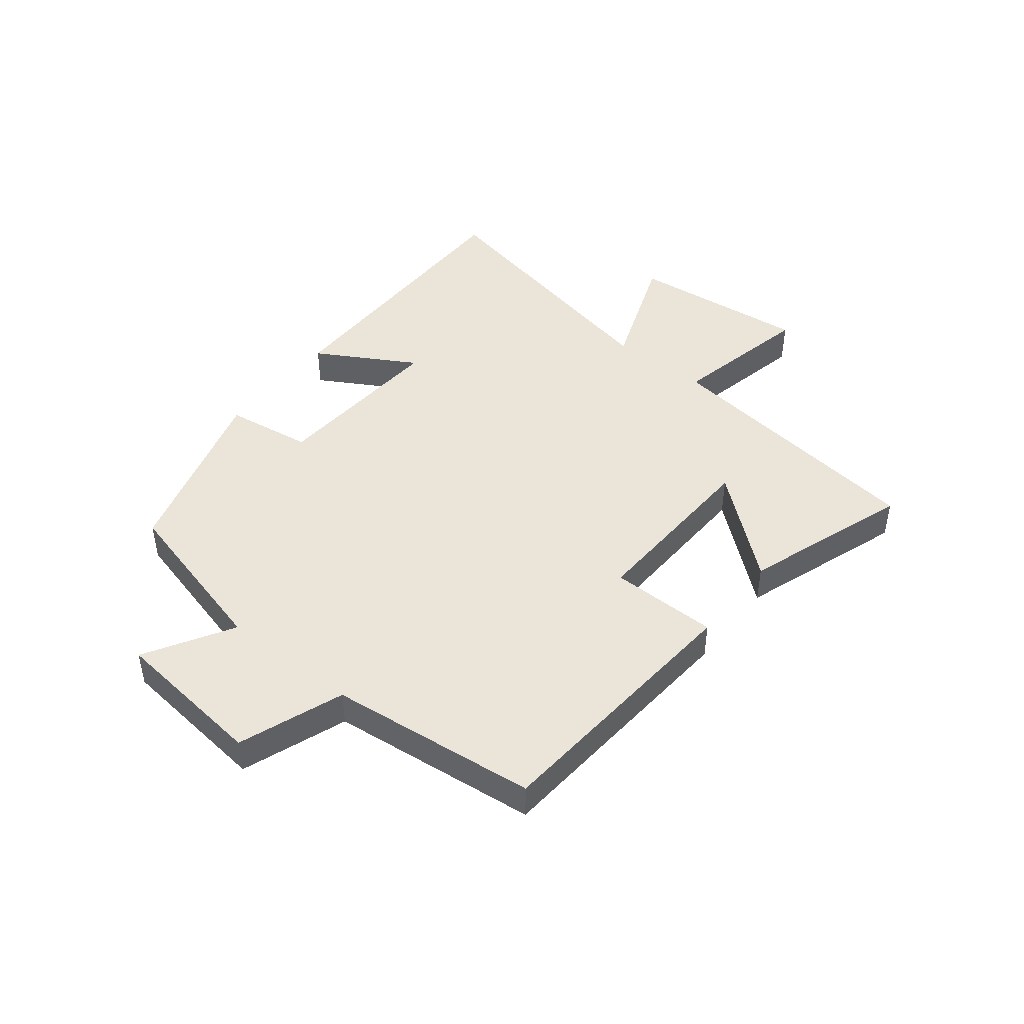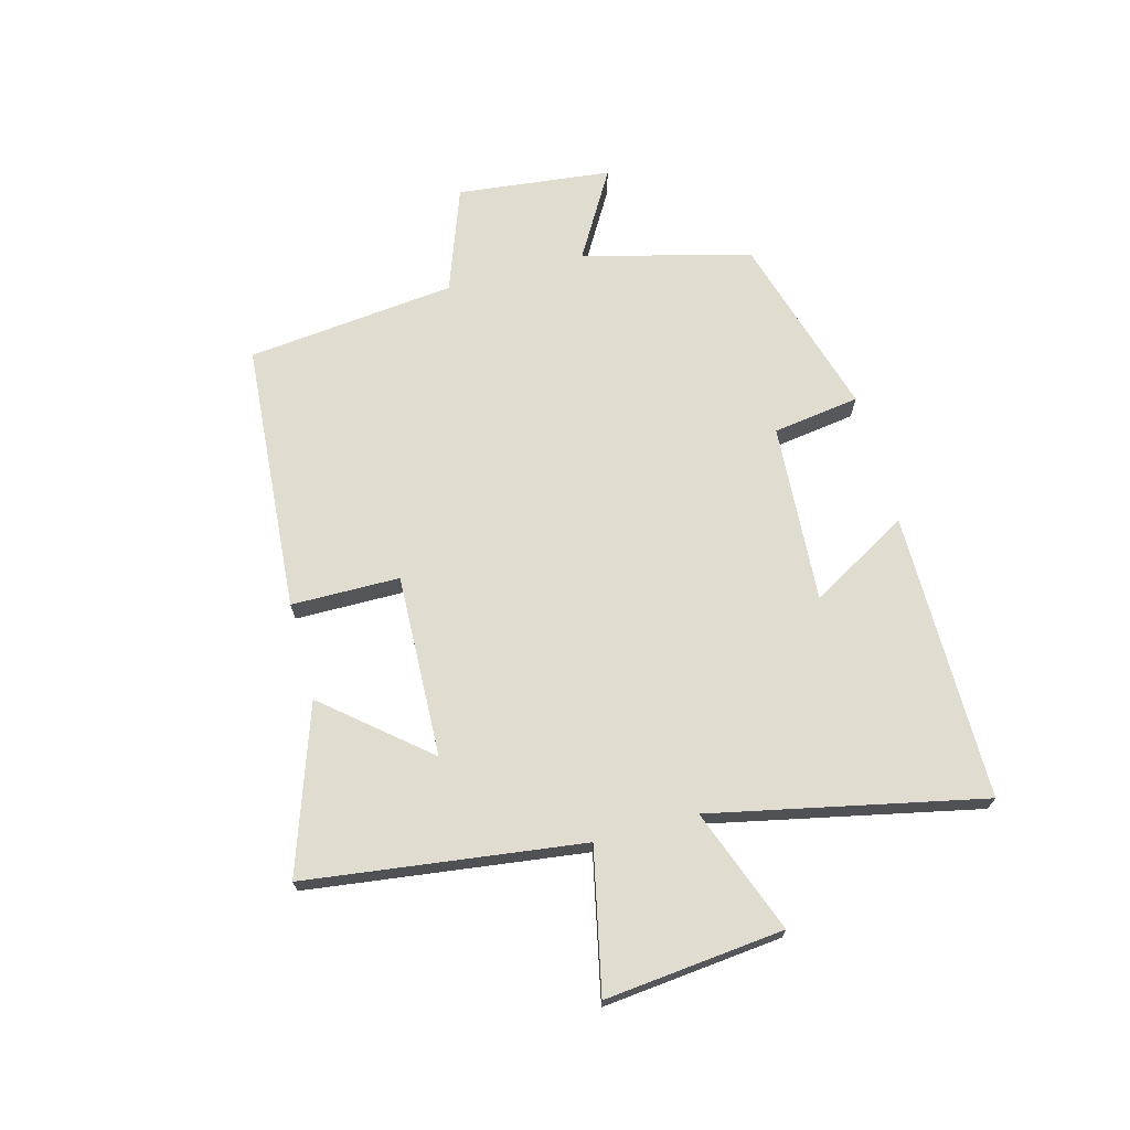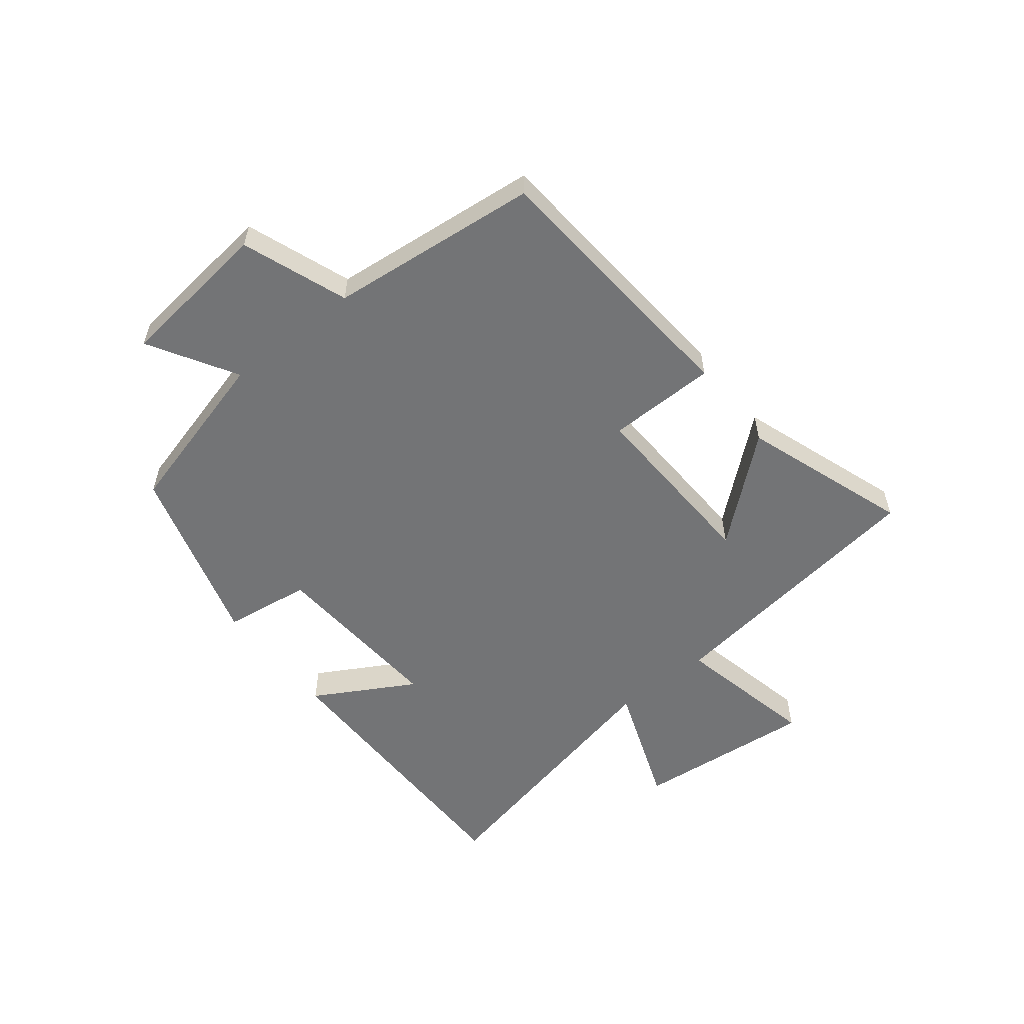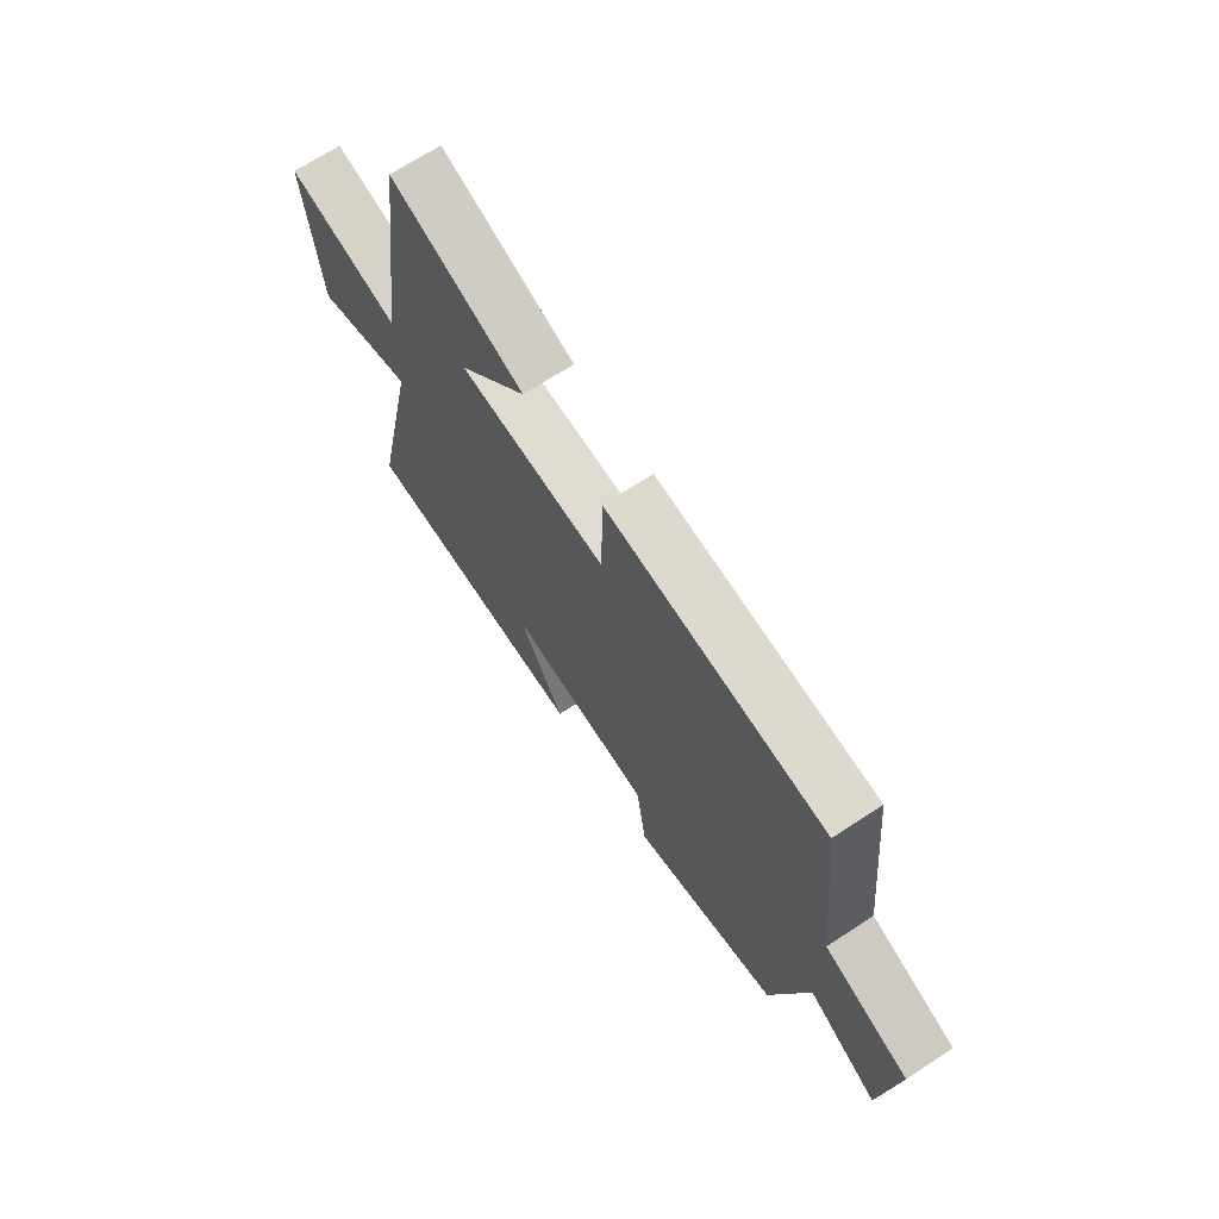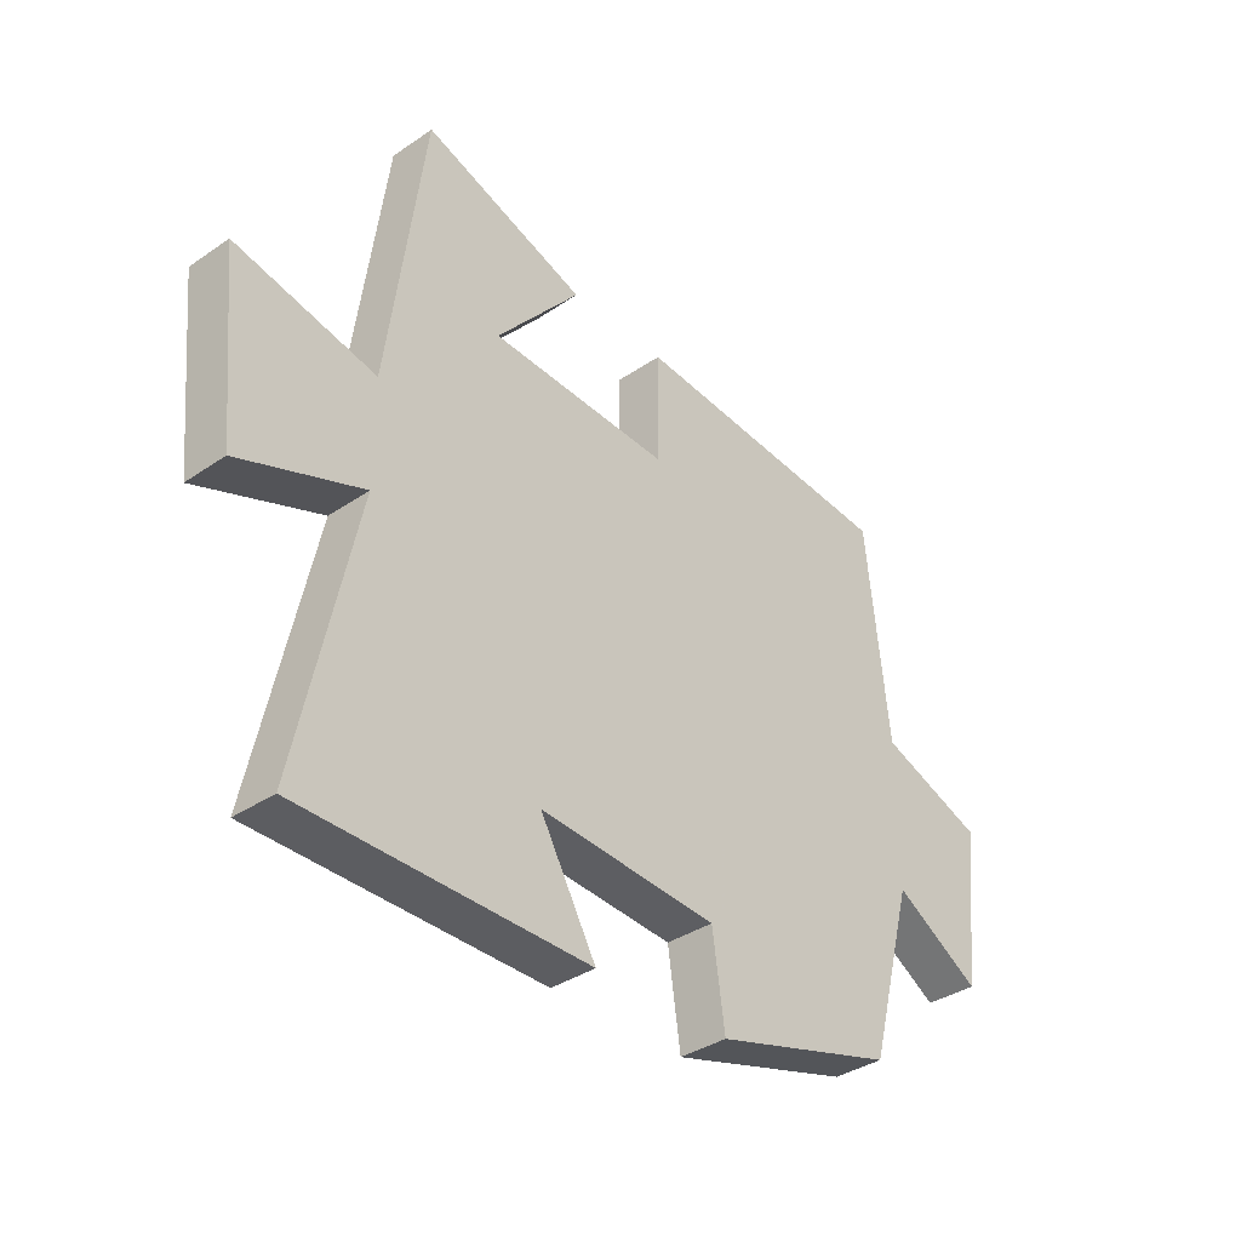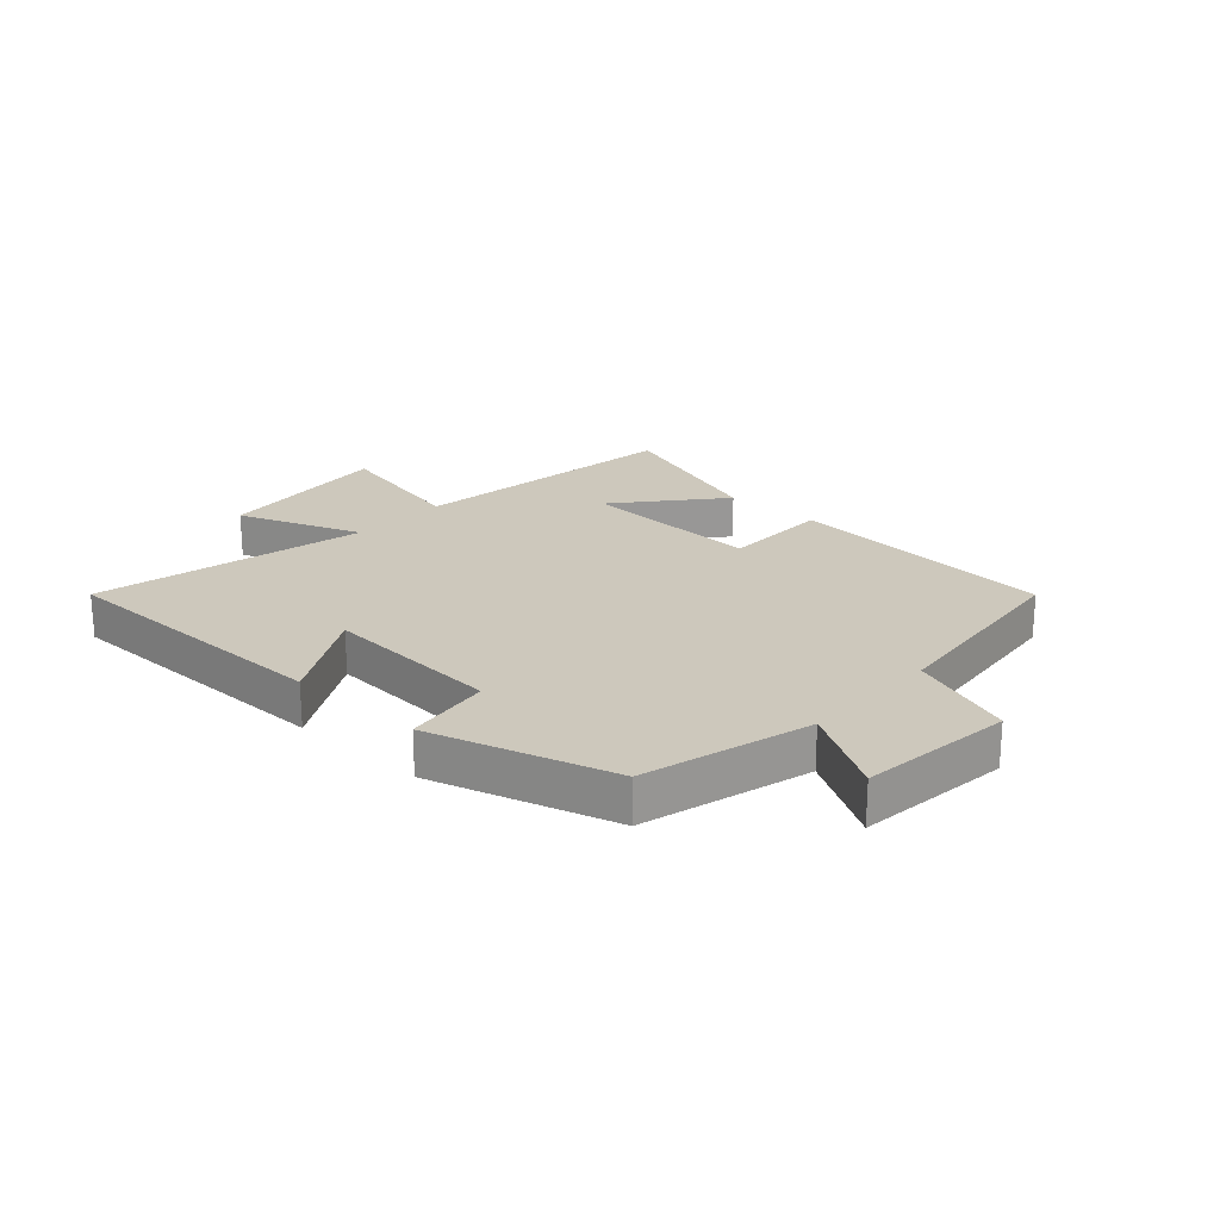
<metadata>
{"format":"obj","ext":"obj","renderer":"f3d","projection":"perspective","resolution":1024,"background":"white","views":[{"elev":45.4,"azim":-51.8,"up":"+Y"},{"elev":69.6,"azim":74.8,"up":"+Y"},{"elev":-56.1,"azim":-51.6,"up":"+Y"},{"elev":68.5,"azim":-123.3,"up":"+Z"},{"elev":-36.3,"azim":131.7,"up":"+Z"},{"elev":22.1,"azim":-137.7,"up":"+Y"}]}
</metadata>
<code>
v -0.424 0.07 -0.41
v -0.5 0.07 -0.127
v -0.647 0.07 -0.214
v -0.677 0.07 0.046
v -0.5 0.07 0.111
v -0.463 0.07 0.464
v -0.007 0.07 0.5
v -0.005 0.07 0.317
v 0.303 0.07 0.329
v 0.159 0.07 0.5
v 0.438 0.07 0.596
v 0.5 0.07 0.13
v 0.739 0.07 0.182
v 0.709 0.07 -0.12
v 0.5 0.07 -0.042
v 0.598 0.07 -0.499
v 0.112 0.07 -0.5
v 0.207 0.07 -0.333
v -0.095 0.07 -0.353
v -0.116 0.07 -0.5
v -0.424 0 -0.41
v -0.5 0 -0.127
v -0.647 0 -0.214
v -0.677 0 0.046
v -0.5 0 0.111
v -0.463 0 0.464
v -0.007 0 0.5
v -0.005 0 0.317
v 0.303 0 0.329
v 0.159 0 0.5
v 0.438 0 0.596
v 0.5 0 0.13
v 0.739 0 0.182
v 0.709 0 -0.12
v 0.5 0 -0.042
v 0.598 0 -0.499
v 0.112 0 -0.5
v 0.207 0 -0.333
v -0.095 0 -0.353
v -0.116 0 -0.5
f 19 20 1 2
f 18 19 2
f 15 16 17 18
f 15 18 2
f 12 13 14 15
f 12 15 2
f 9 10 11 12
f 8 9 12 2
f 5 6 7 8
f 5 8 2 3
f 3 4 5
f 22 21 40 39
f 22 39 38
f 38 37 36 35
f 22 38 35
f 35 34 33 32
f 22 35 32
f 32 31 30 29
f 22 32 29 28
f 28 27 26 25
f 23 22 28 25
f 25 24 23
f 1 21 22 2
f 2 22 23 3
f 3 23 24 4
f 4 24 25 5
f 5 25 26 6
f 6 26 27 7
f 7 27 28 8
f 8 28 29 9
f 9 29 30 10
f 10 30 31 11
f 11 31 32 12
f 12 32 33 13
f 13 33 34 14
f 14 34 35 15
f 15 35 36 16
f 16 36 37 17
f 17 37 38 18
f 18 38 39 19
f 19 39 40 20
f 20 40 21 1

</code>
